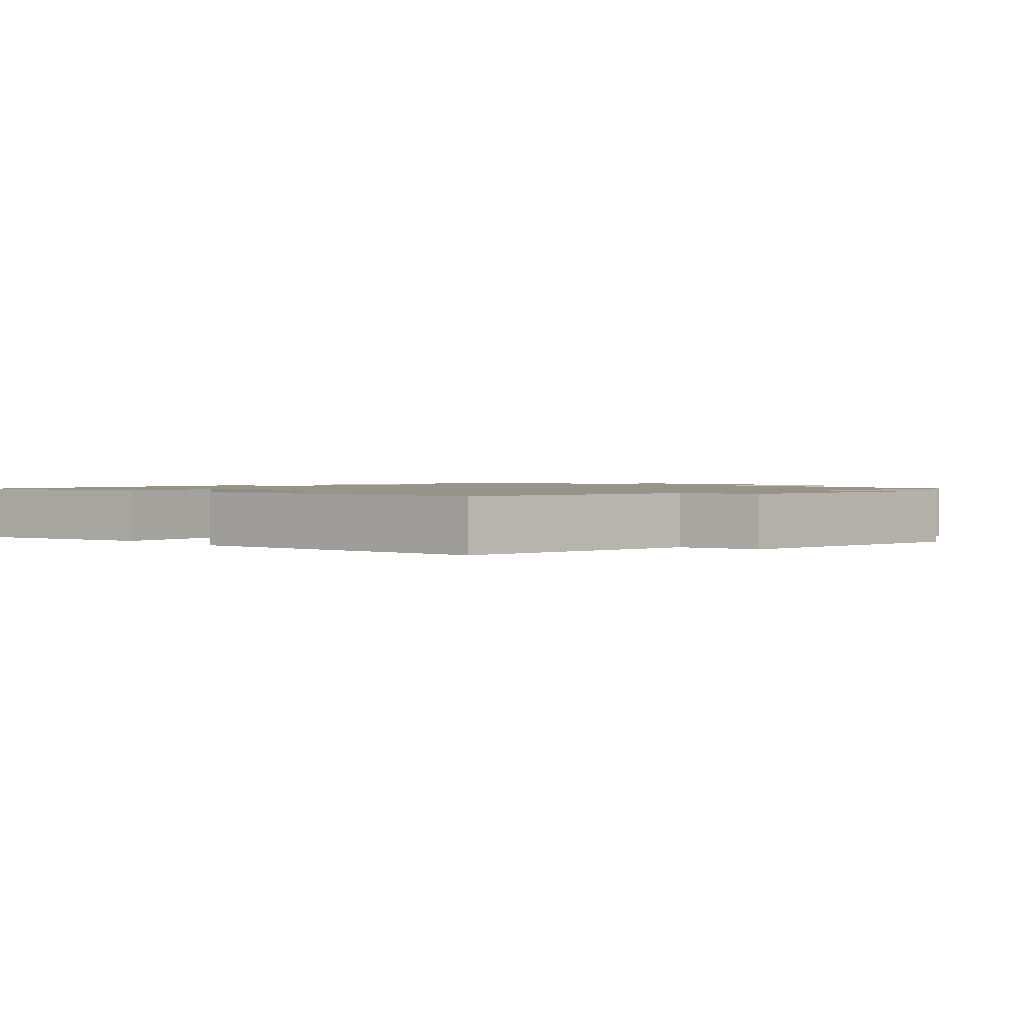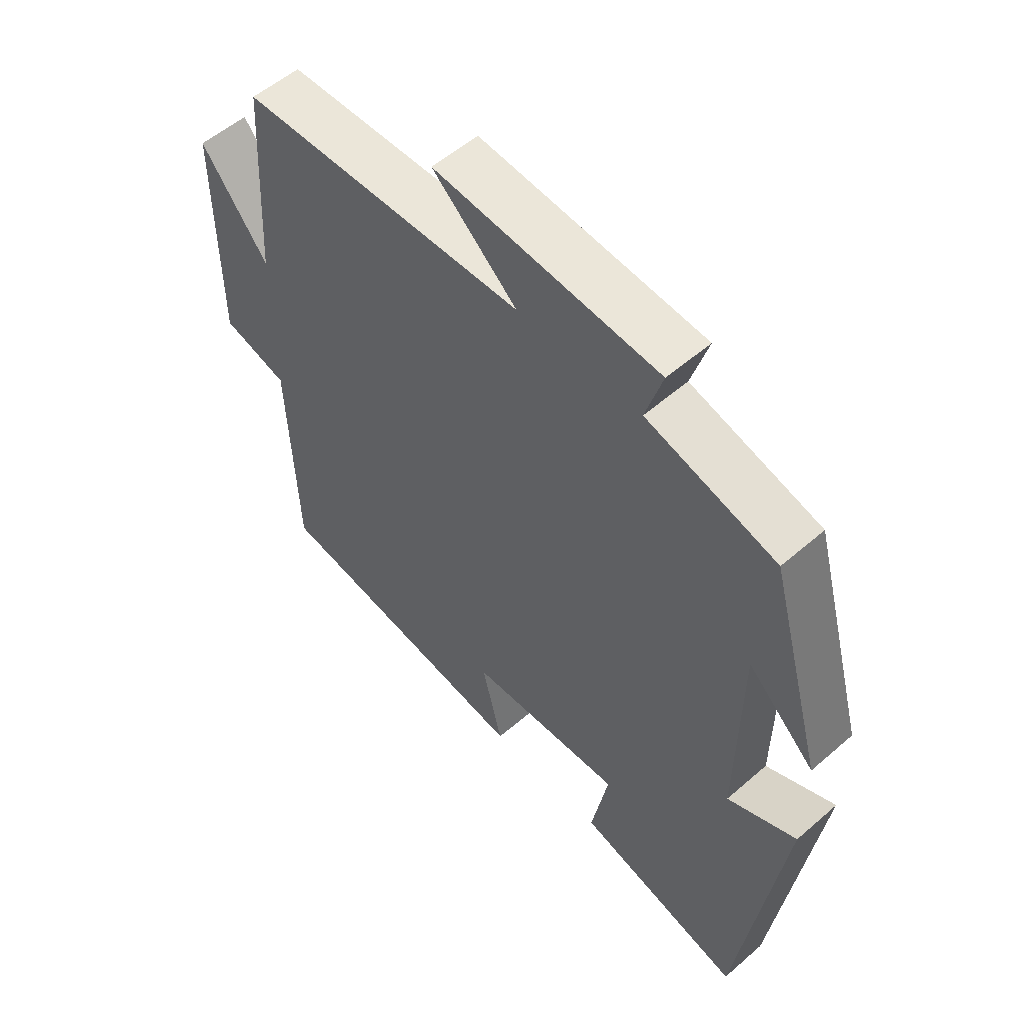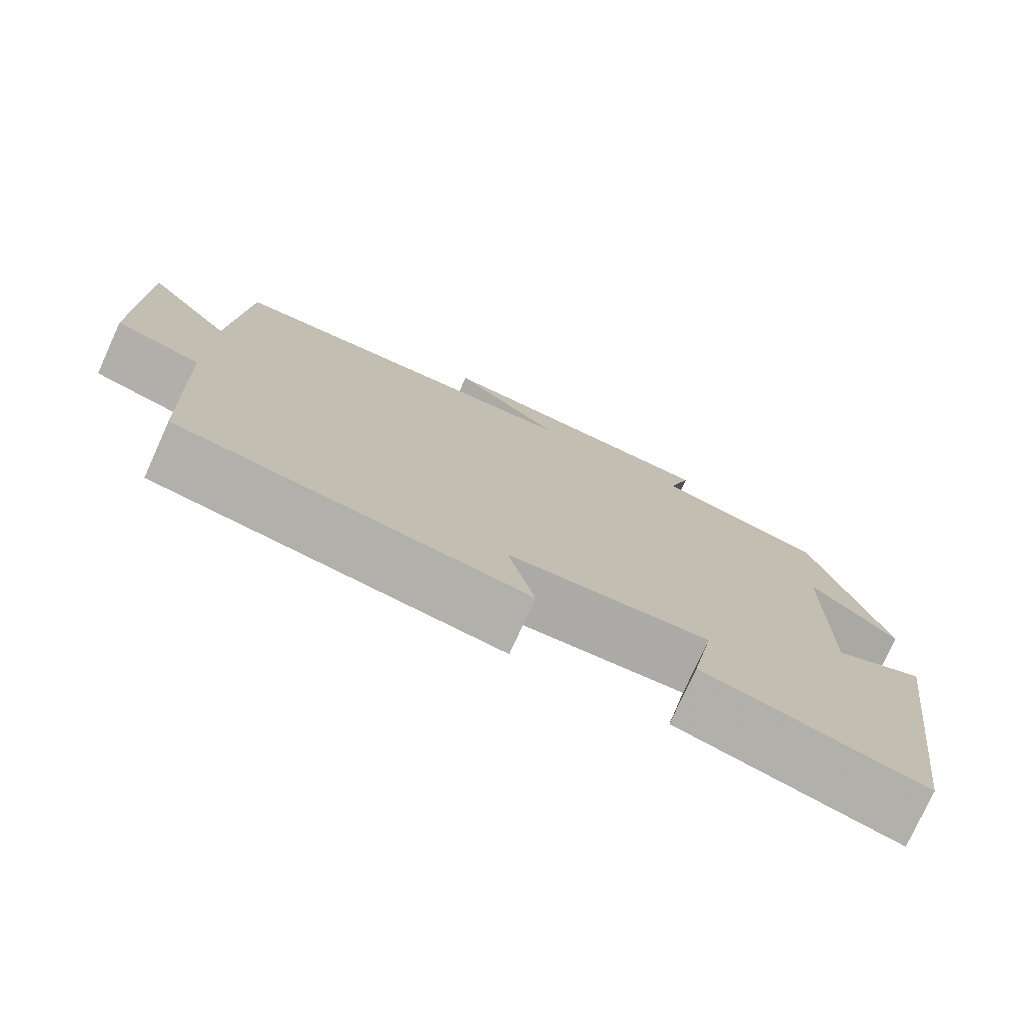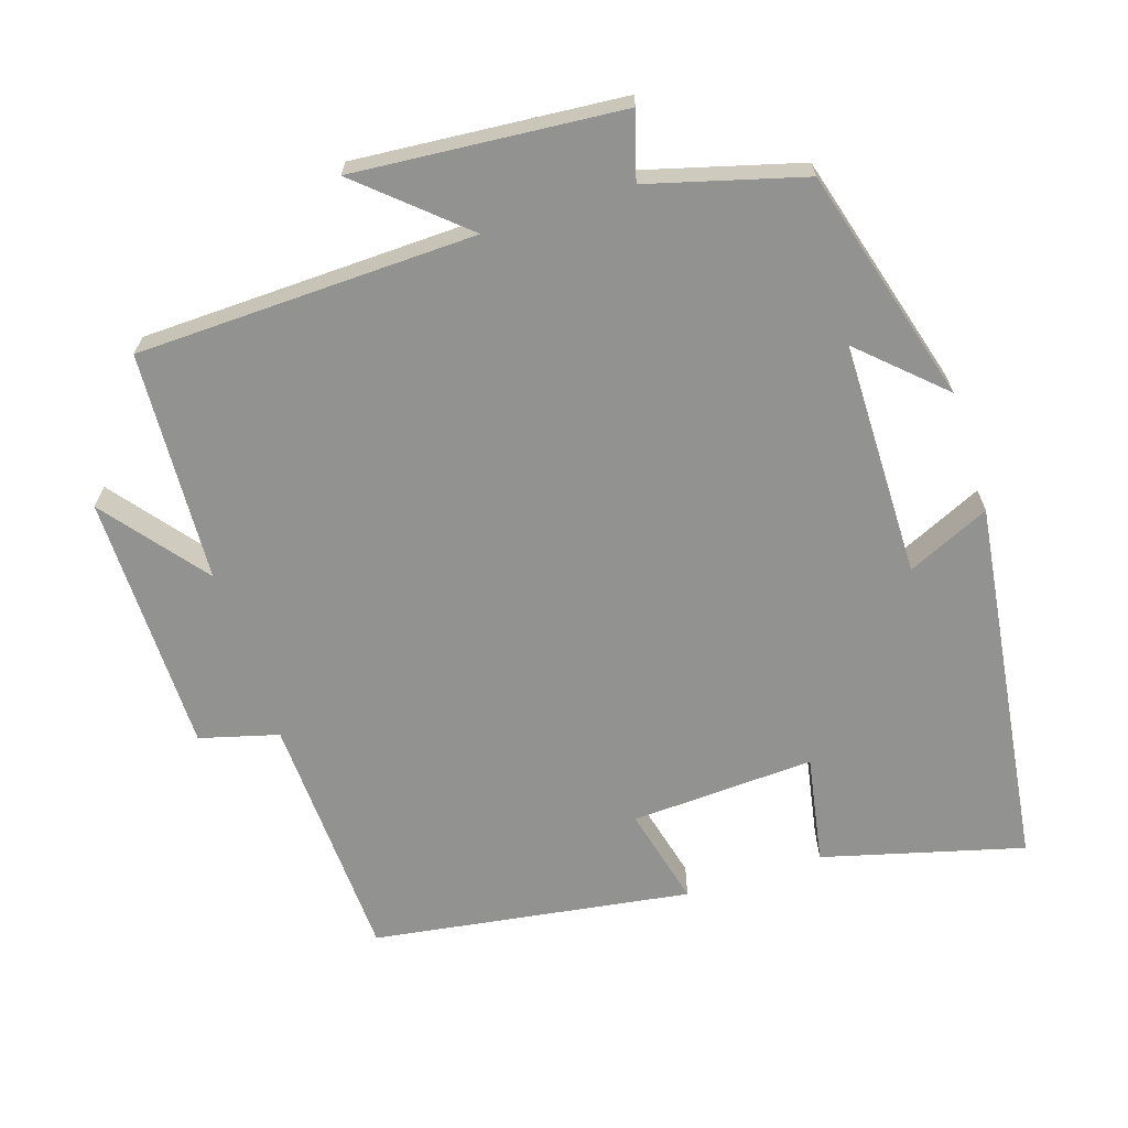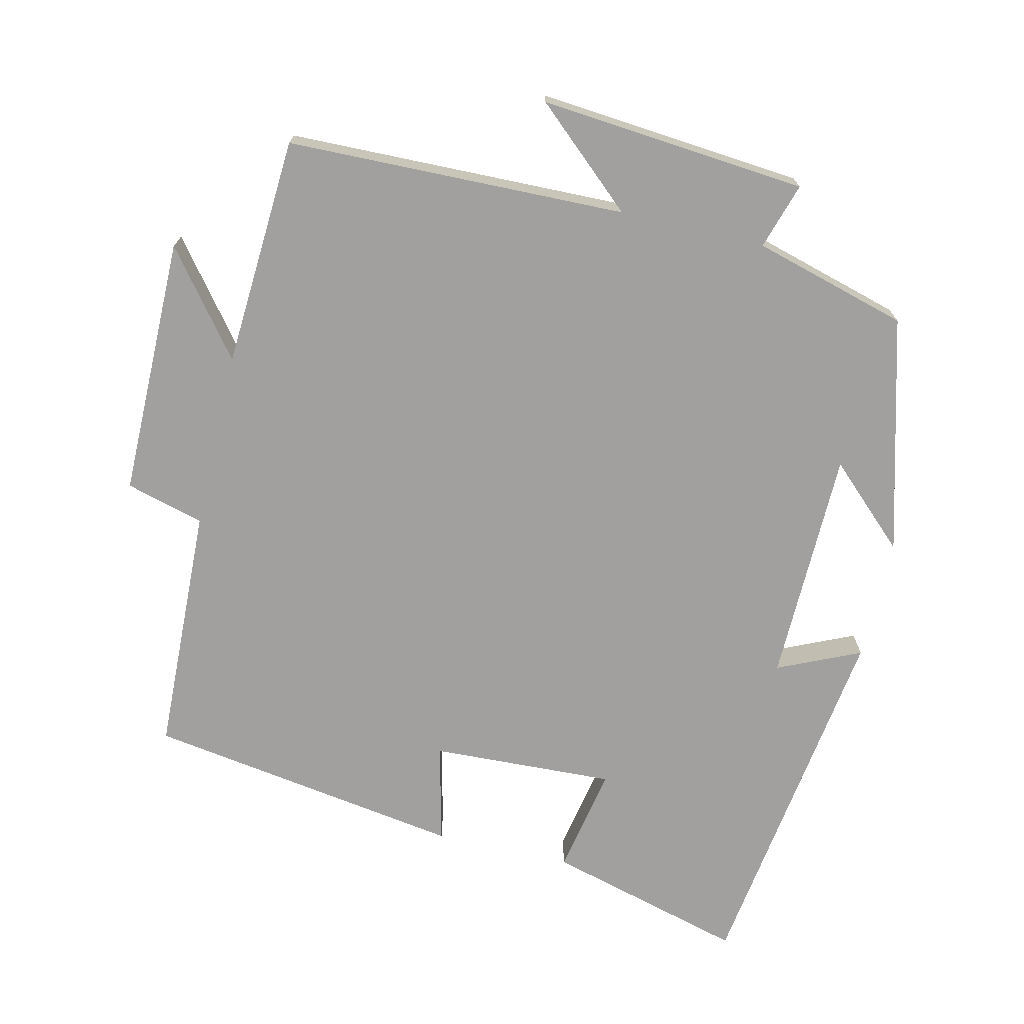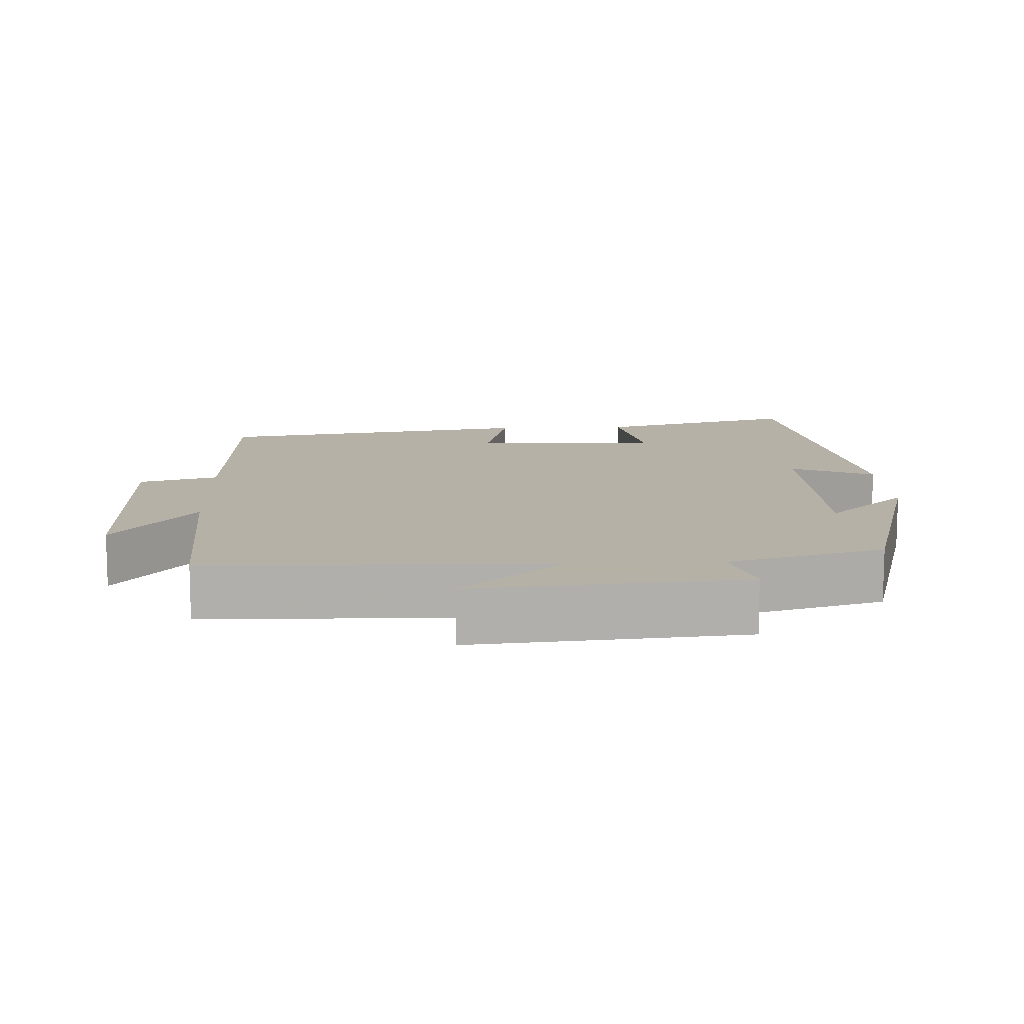
<metadata>
{"format":"obj","ext":"obj","renderer":"f3d","projection":"perspective","resolution":1024,"background":"white","views":[{"elev":1.5,"azim":-131.9,"up":"+Y"},{"elev":54.7,"azim":47.4,"up":"+Z"},{"elev":-76.8,"azim":-24.4,"up":"+Z"},{"elev":-66.2,"azim":18.1,"up":"+Y"},{"elev":-71.8,"azim":-13.3,"up":"+Y"},{"elev":12.1,"azim":-2.6,"up":"+Y"}]}
</metadata>
<code>
v 0.429 0.07 -0.575
v 0.151 0.07 -0.5
v 0.179 0.07 -0.349
v -0.077 0.07 -0.361
v -0.043 0.07 -0.5
v -0.486 0.07 -0.432
v -0.5 0.07 -0.083
v -0.609 0.07 -0.053
v -0.611 0.07 0.309
v -0.5 0.07 0.167
v -0.482 0.07 0.488
v -0.01 0.07 0.5
v -0.15 0.07 0.624
v 0.222 0.07 0.592
v 0.194 0.07 0.5
v 0.409 0.07 0.44
v 0.5 0.07 0.112
v 0.389 0.07 0.216
v 0.385 0.07 -0.112
v 0.5 0.07 -0.06
v 0.429 0 -0.575
v 0.151 0 -0.5
v 0.179 0 -0.349
v -0.077 0 -0.361
v -0.043 0 -0.5
v -0.486 0 -0.432
v -0.5 0 -0.083
v -0.609 0 -0.053
v -0.611 0 0.309
v -0.5 0 0.167
v -0.482 0 0.488
v -0.01 0 0.5
v -0.15 0 0.624
v 0.222 0 0.592
v 0.194 0 0.5
v 0.409 0 0.44
v 0.5 0 0.112
v 0.389 0 0.216
v 0.385 0 -0.112
v 0.5 0 -0.06
f 19 20 1 2
f 18 19 2 3
f 15 16 17 18
f 15 18 3 4
f 12 13 14 15
f 10 11 12 15
f 10 15 4
f 7 8 9 10
f 6 7 10
f 4 5 6 10
f 22 21 40 39
f 23 22 39 38
f 38 37 36 35
f 24 23 38 35
f 35 34 33 32
f 35 32 31 30
f 24 35 30
f 30 29 28 27
f 30 27 26
f 30 26 25 24
f 1 21 22 2
f 2 22 23 3
f 3 23 24 4
f 4 24 25 5
f 5 25 26 6
f 6 26 27 7
f 7 27 28 8
f 8 28 29 9
f 9 29 30 10
f 10 30 31 11
f 11 31 32 12
f 12 32 33 13
f 13 33 34 14
f 14 34 35 15
f 15 35 36 16
f 16 36 37 17
f 17 37 38 18
f 18 38 39 19
f 19 39 40 20
f 20 40 21 1

</code>
